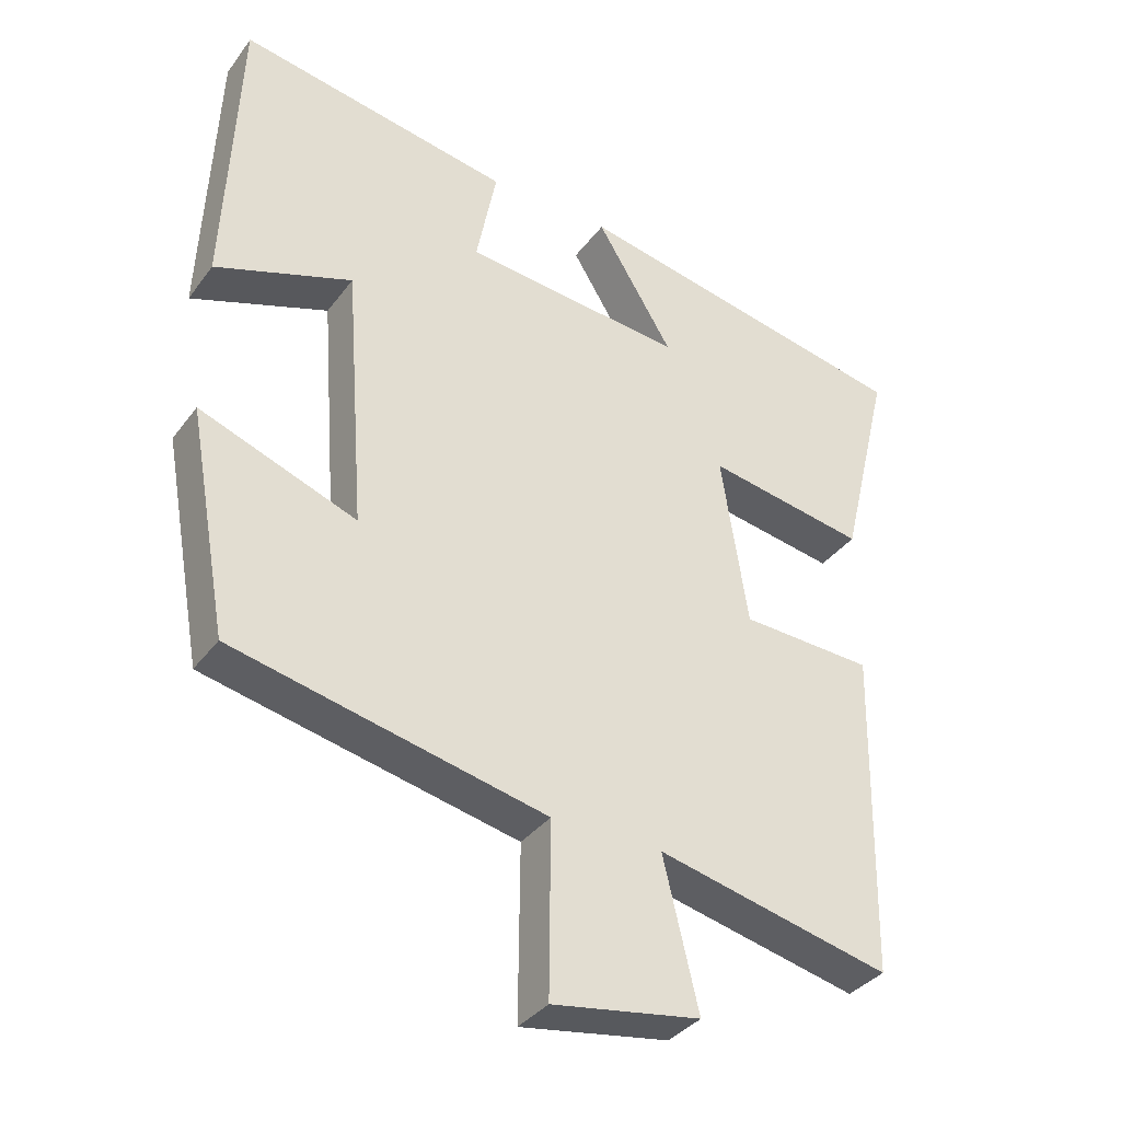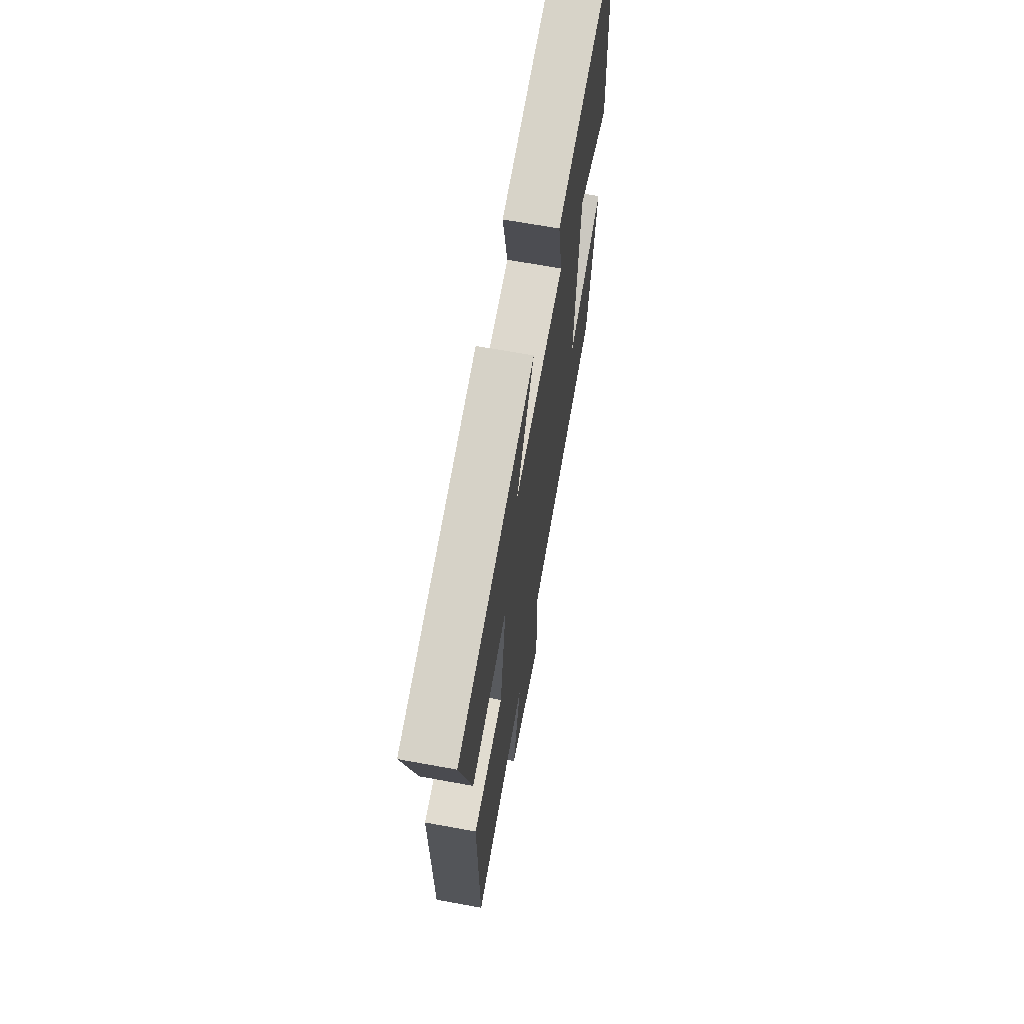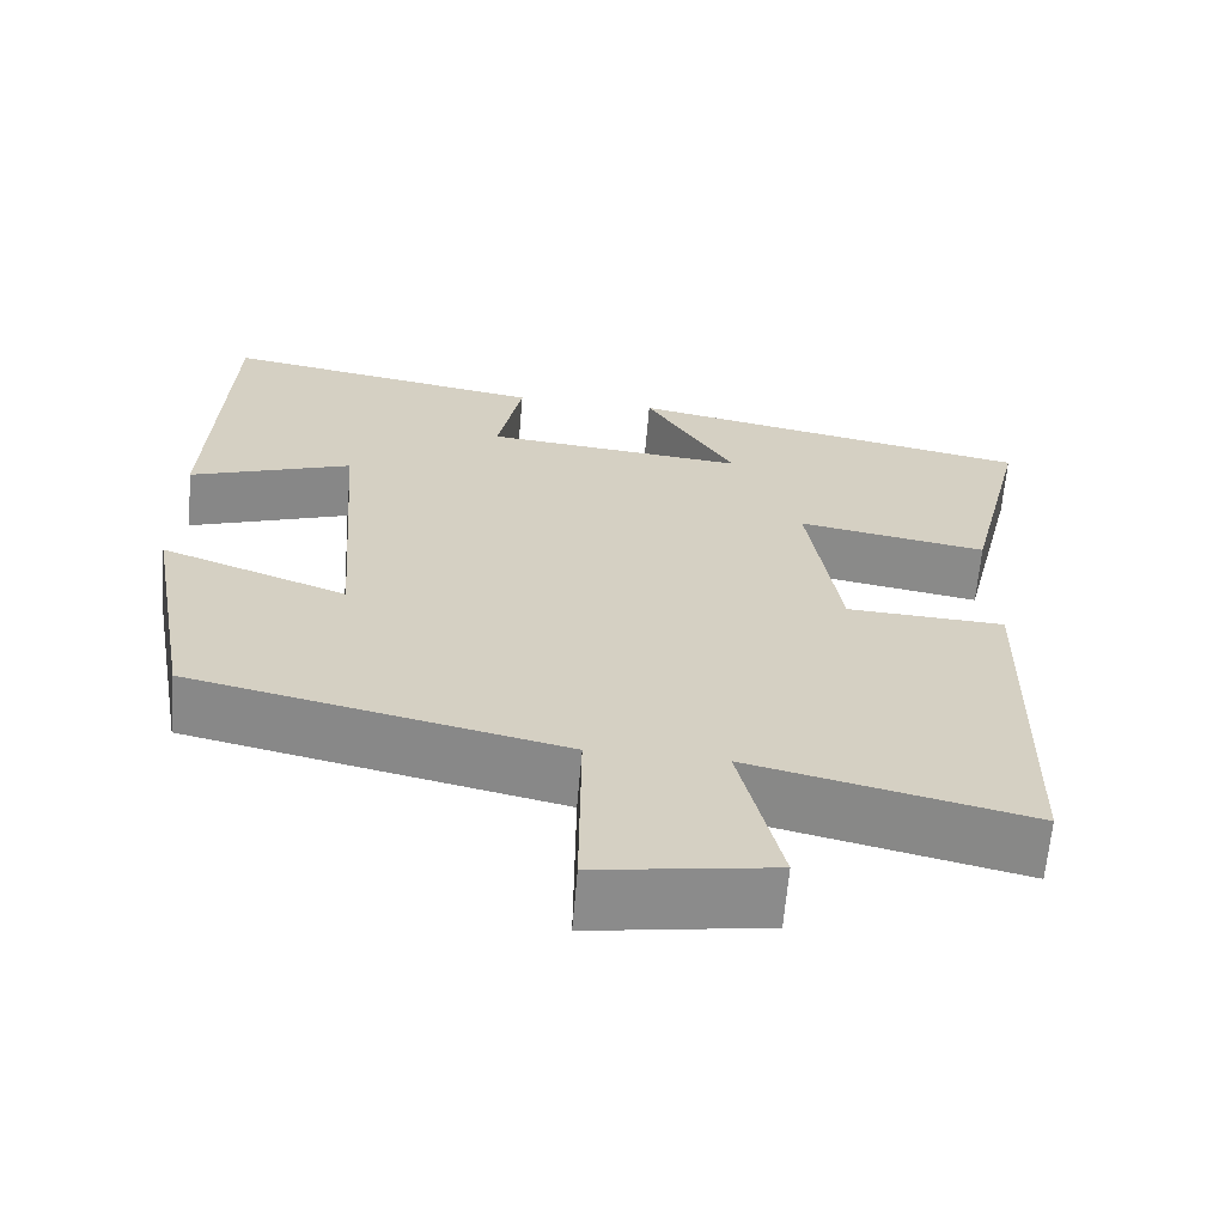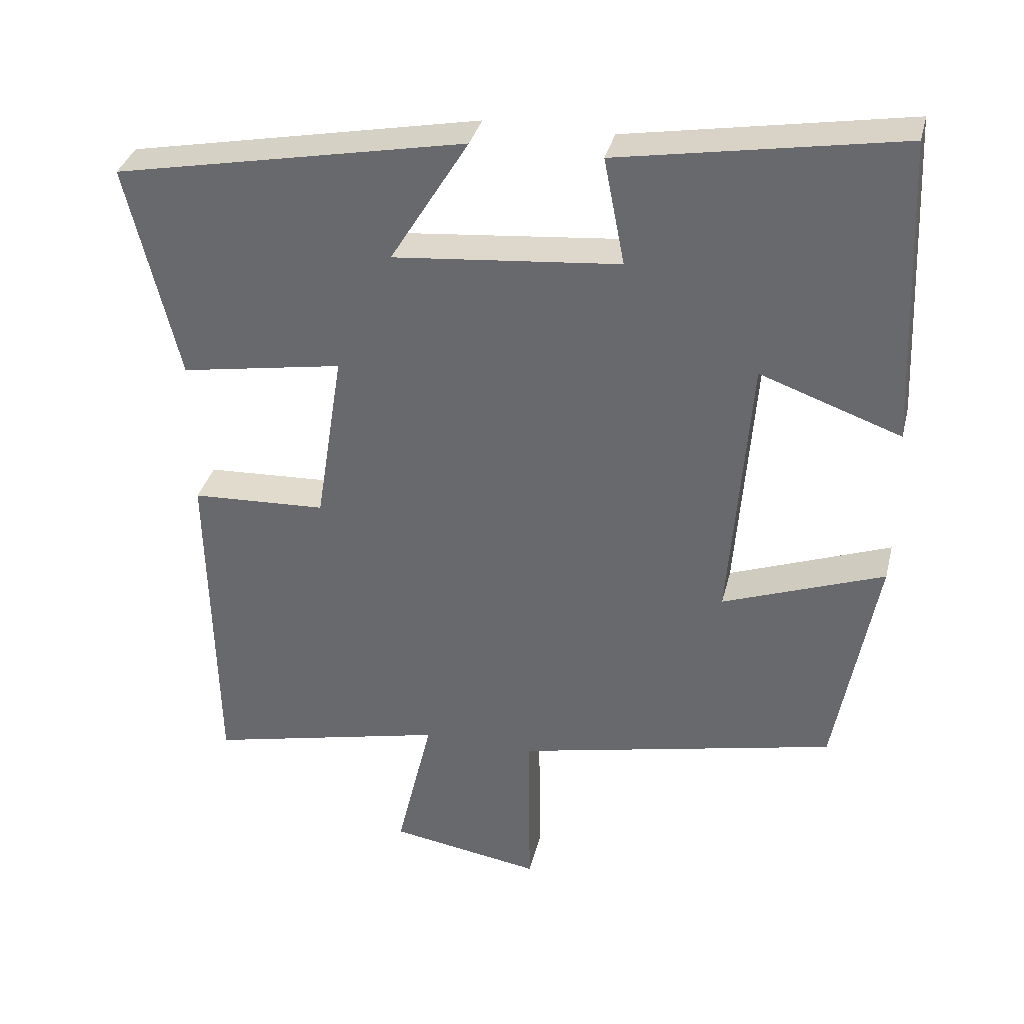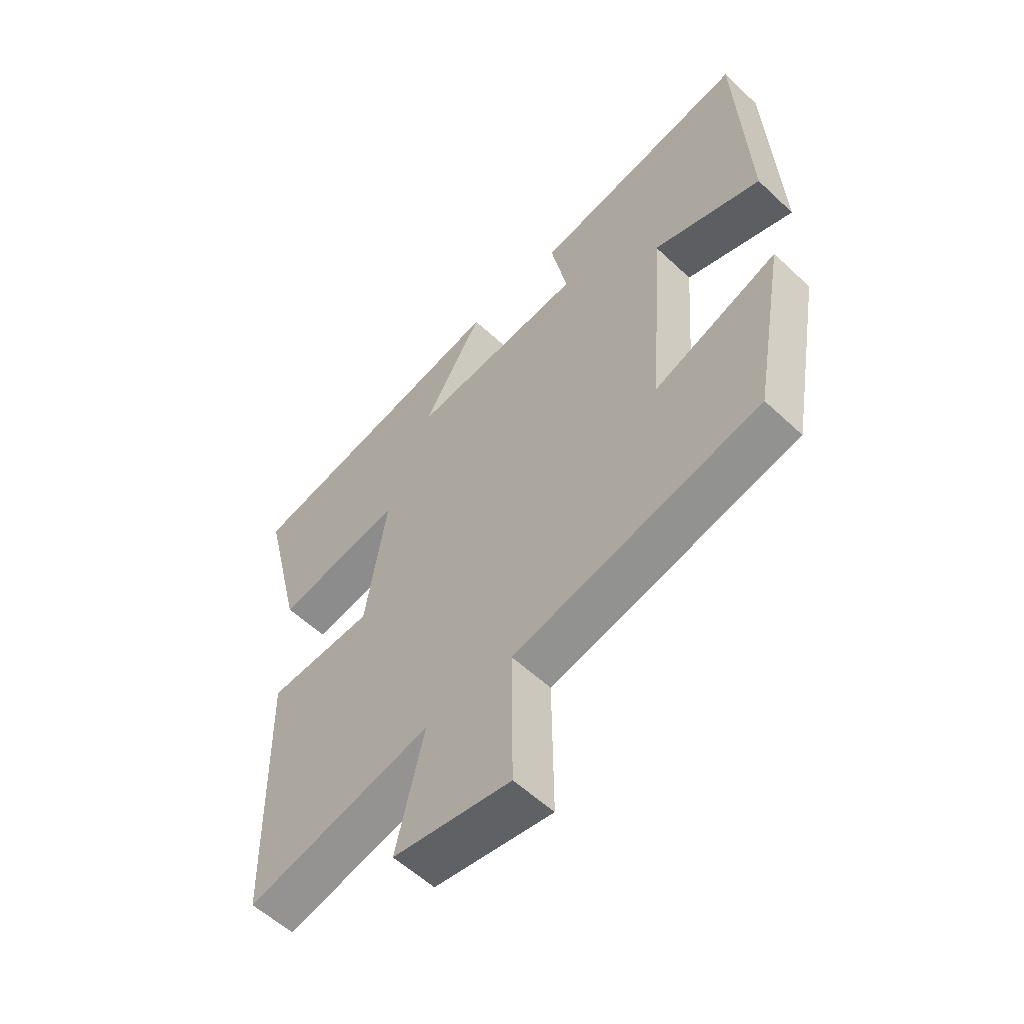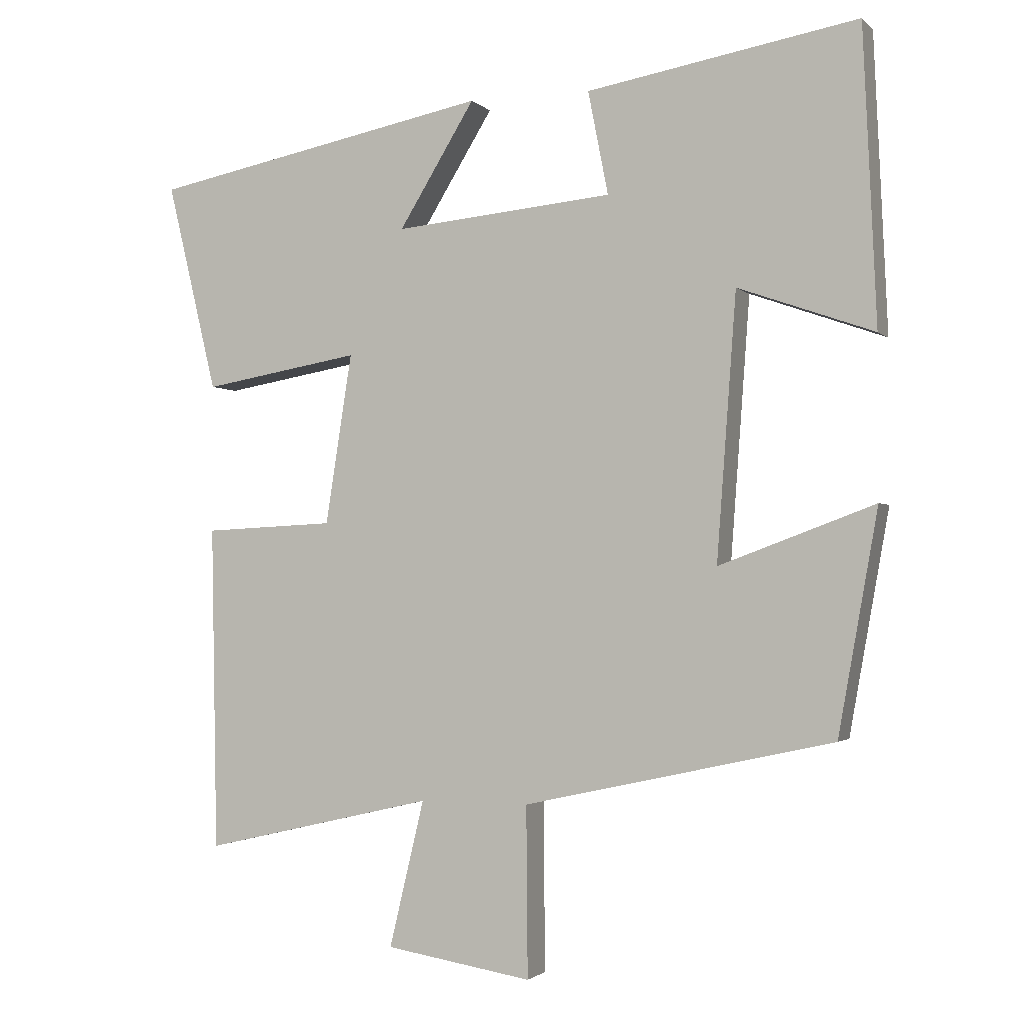
<metadata>
{"format":"obj","ext":"obj","renderer":"f3d","projection":"perspective","resolution":1024,"background":"white","views":[{"elev":-35.7,"azim":-31.6,"up":"+Z"},{"elev":66.5,"azim":100.4,"up":"+Z"},{"elev":-64.3,"azim":-4.9,"up":"+Z"},{"elev":34.9,"azim":-166.4,"up":"+Z"},{"elev":-56.9,"azim":-134.3,"up":"+Z"},{"elev":-2.0,"azim":-158.9,"up":"+Z"}]}
</metadata>
<code>
v 0.572 0.07 0.403
v 0.5 0.07 0.103
v 0.274 0.07 0.142
v 0.312 0.07 -0.102
v 0.5 0.07 -0.111
v 0.491 0.07 -0.577
v 0.159 0.07 -0.5
v 0.209 0.07 -0.71
v -0.001 0.07 -0.744
v 0.001 0.07 -0.5
v -0.443 0.07 -0.402
v -0.5 0.07 -0.084
v -0.277 0.07 -0.167
v -0.305 0.07 0.213
v -0.5 0.07 0.144
v -0.481 0.07 0.568
v -0.092 0.07 0.5
v -0.121 0.07 0.352
v 0.193 0.07 0.322
v 0.084 0.07 0.5
v 0.572 0 0.403
v 0.5 0 0.103
v 0.274 0 0.142
v 0.312 0 -0.102
v 0.5 0 -0.111
v 0.491 0 -0.577
v 0.159 0 -0.5
v 0.209 0 -0.71
v -0.001 0 -0.744
v 0.001 0 -0.5
v -0.443 0 -0.402
v -0.5 0 -0.084
v -0.277 0 -0.167
v -0.305 0 0.213
v -0.5 0 0.144
v -0.481 0 0.568
v -0.092 0 0.5
v -0.121 0 0.352
v 0.193 0 0.322
v 0.084 0 0.5
f 19 20 1 2
f 18 19 2 3
f 16 17 18
f 15 16 18
f 14 15 18
f 18 3 4
f 14 18 4
f 13 14 4
f 10 11 12 13
f 10 13 4 5
f 7 8 9 10
f 7 10 5
f 5 6 7
f 22 21 40 39
f 23 22 39 38
f 38 37 36
f 38 36 35
f 38 35 34
f 24 23 38
f 24 38 34
f 24 34 33
f 33 32 31 30
f 25 24 33 30
f 30 29 28 27
f 25 30 27
f 27 26 25
f 1 21 22 2
f 2 22 23 3
f 3 23 24 4
f 4 24 25 5
f 5 25 26 6
f 6 26 27 7
f 7 27 28 8
f 8 28 29 9
f 9 29 30 10
f 10 30 31 11
f 11 31 32 12
f 12 32 33 13
f 13 33 34 14
f 14 34 35 15
f 15 35 36 16
f 16 36 37 17
f 17 37 38 18
f 18 38 39 19
f 19 39 40 20
f 20 40 21 1

</code>
